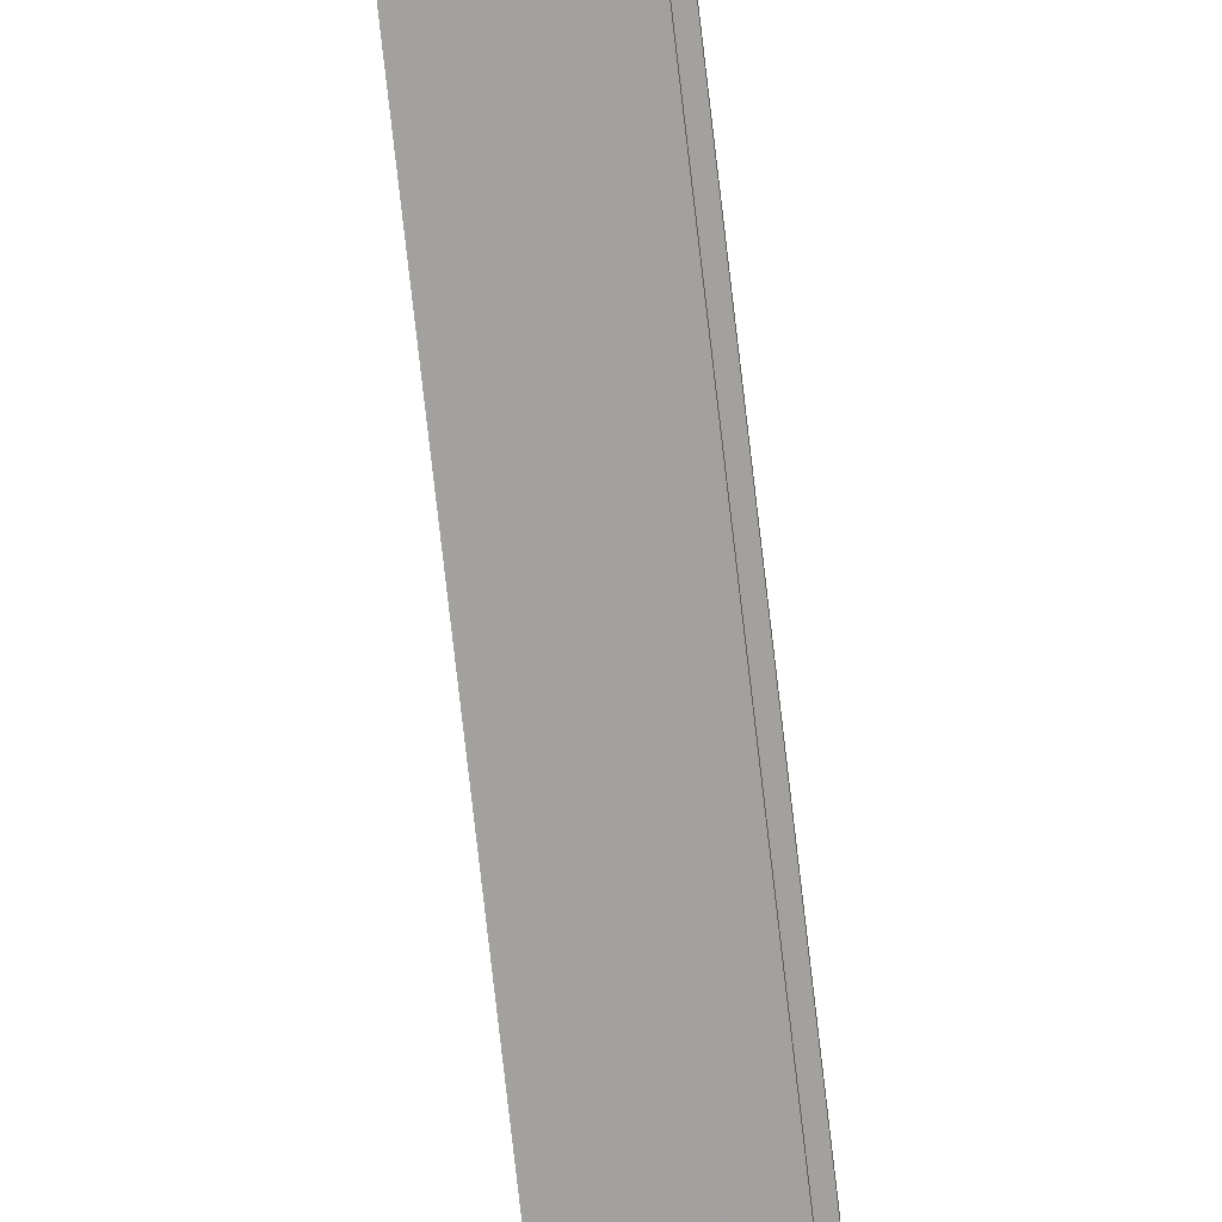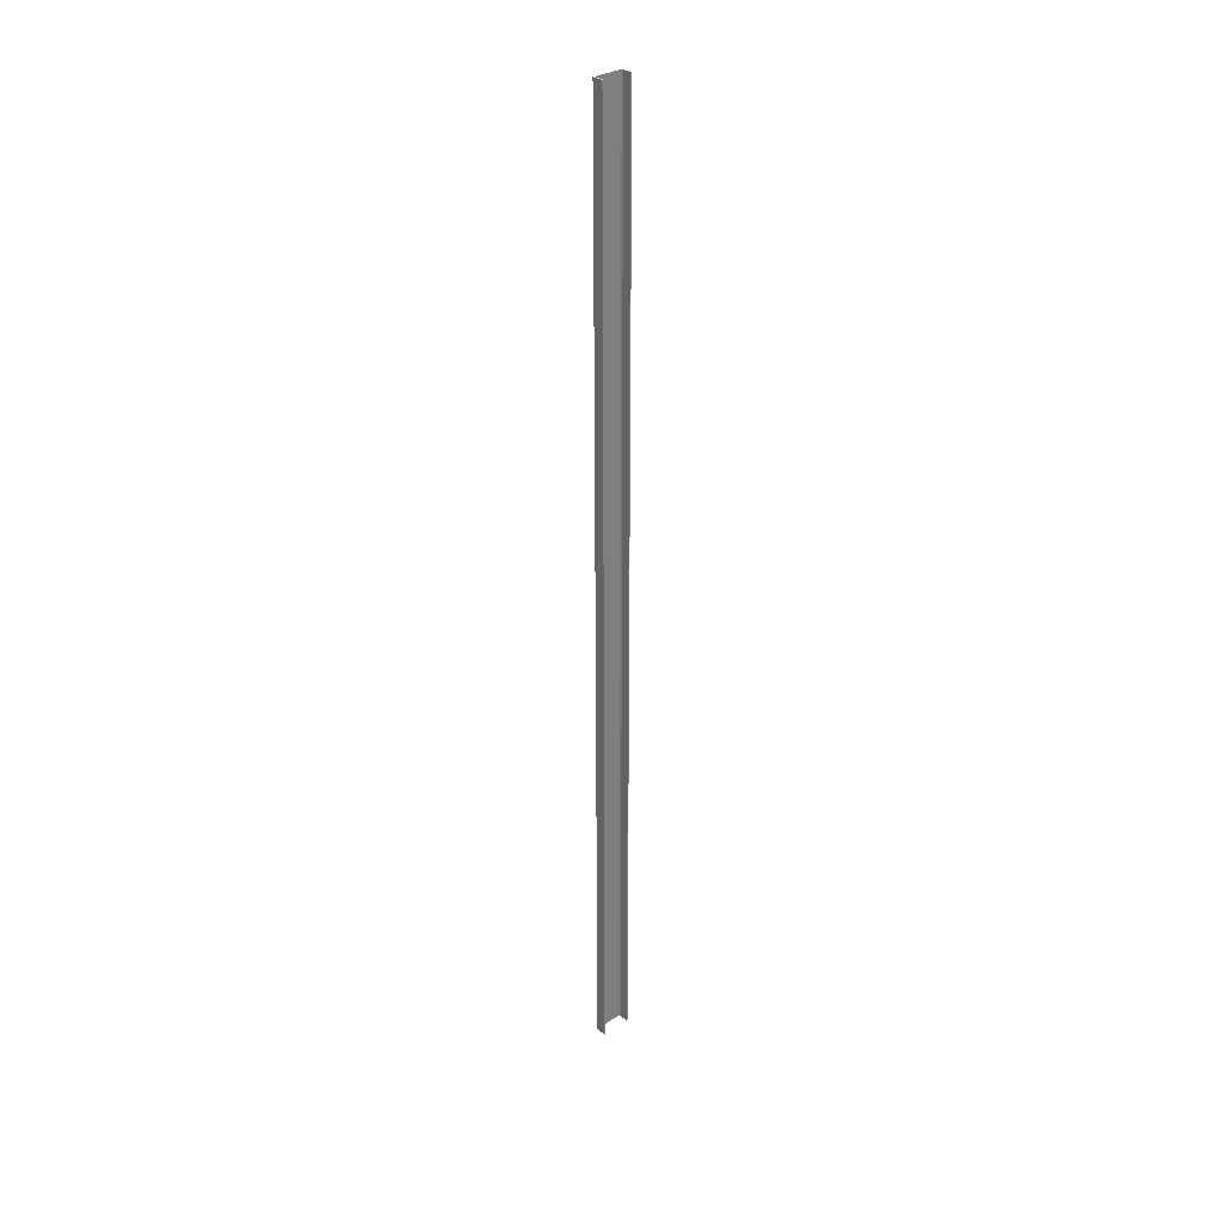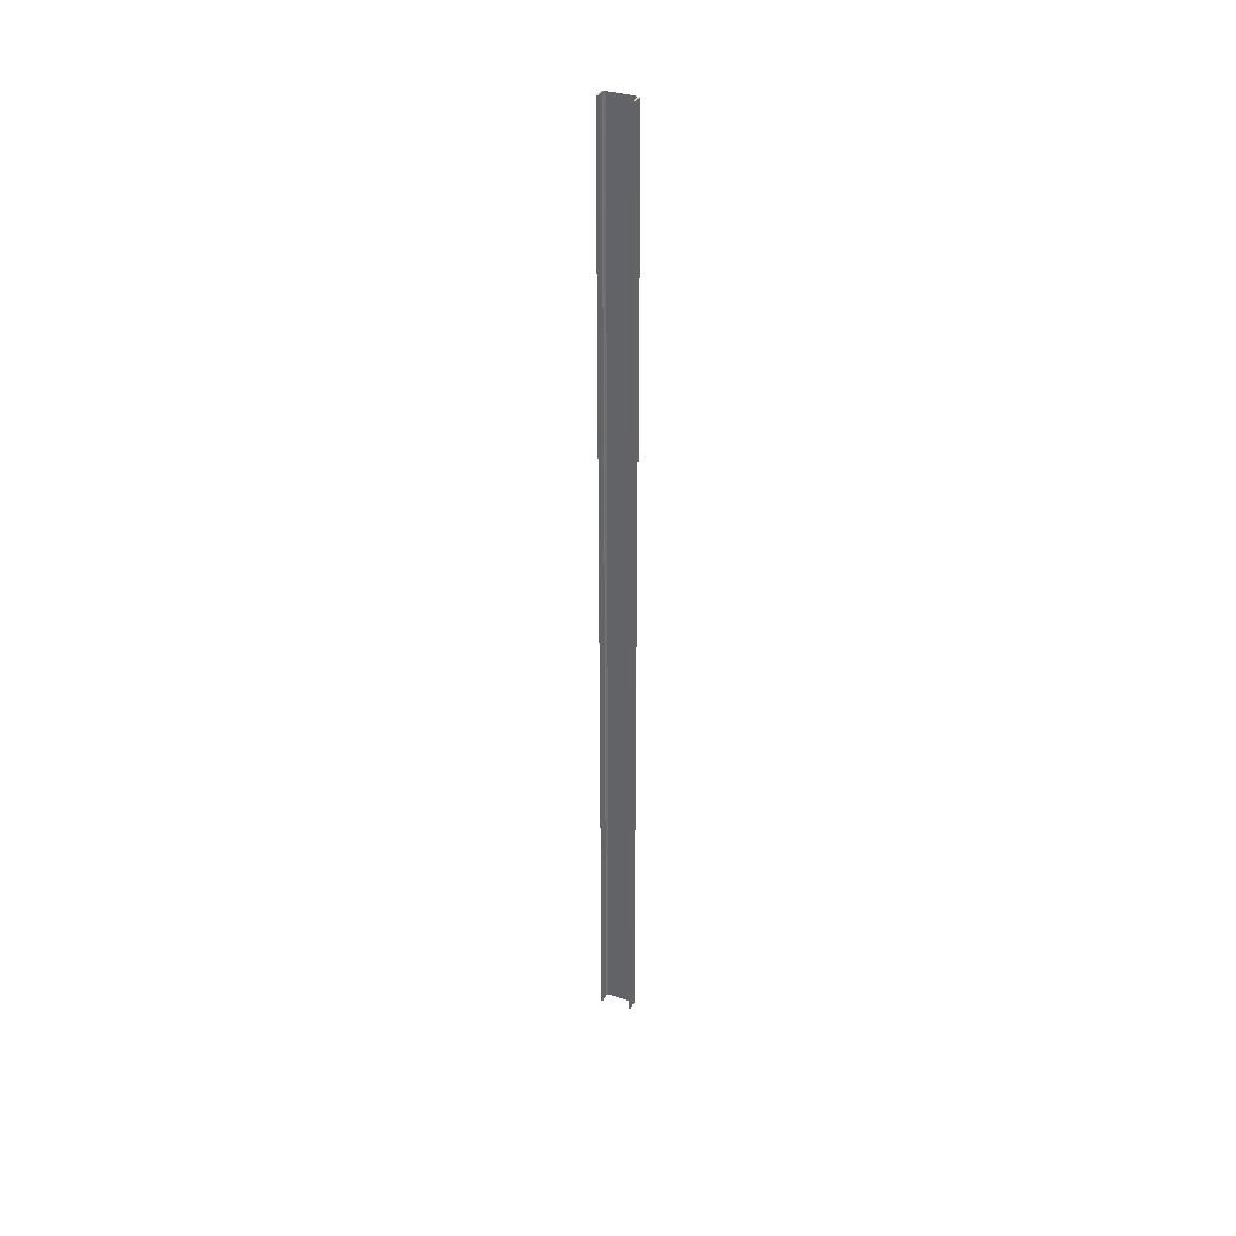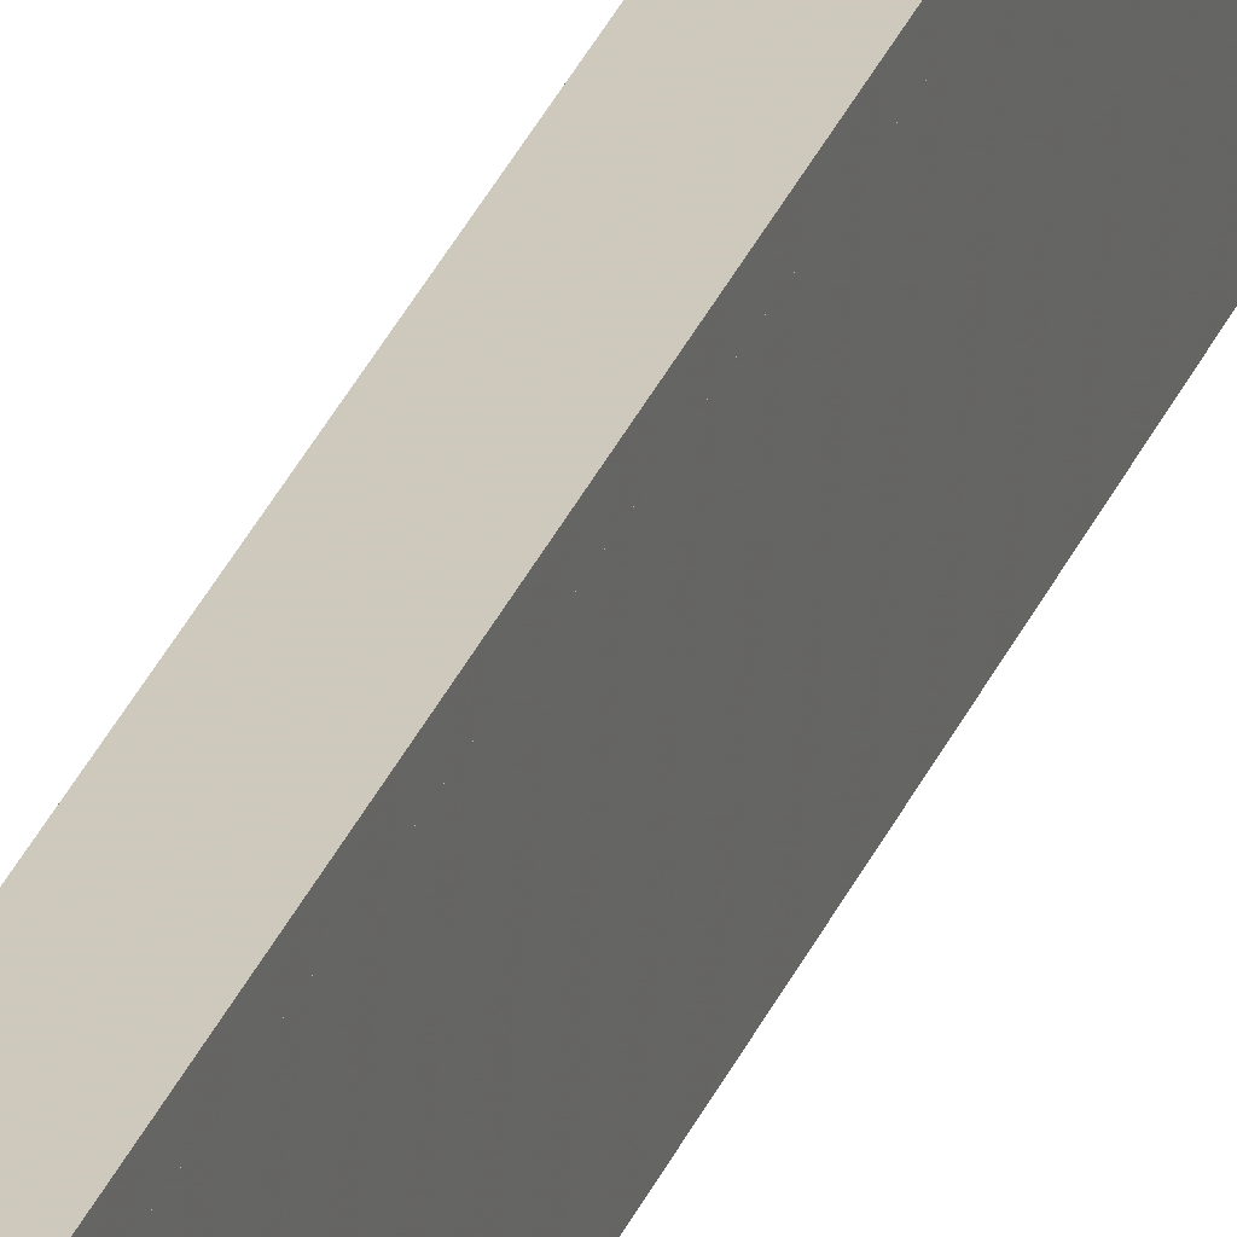
<metadata>
{"format":"obj","ext":"obj","renderer":"f3d","projection":"perspective","resolution":1024,"background":"white","views":[{"elev":-72.1,"azim":-173.6,"up":"+Z"},{"elev":30.9,"azim":-133.4,"up":"+Y"},{"elev":36.3,"azim":-66.9,"up":"+Y"},{"elev":22.6,"azim":14.7,"up":"+Z"}]}
</metadata>
<code>
o 309
v 2226 1879 16.71
v 2226 1879 16.72
v 2226 1879 16.71
v 2226 1888 16.71
v 2226 1879 16.71
v 2226 1888 16.71
v 2226 1879 17
v 2226 1888 16.72
v 2226 1888 16.72
v 2226 1888 16.71
v 2226 1879 16.71
v 2226 1879 16.72
v 2226 1888 16.72
v 2226 1879 16.72
v 2226 1879 16.72
v 2226 1888 16.72
v 2226 1879 16.72
v 2226 1879 16.71
v 2226 1888 16.74
v 2226 1888 16.72
v 2226 1888 16.71
v 2226 1888 16.72
v 2226 1879 17
v 2226 1888 17
v 2226 1888 17
v 2226 1879 17
v 2226 1888 16.99
v 2226 1888 17
v 2226 1879 16.99
v 2226 1879 17
v 2226 1888 17
v 2226 1879 16.99
v 2226 1888 16.99
v 2226 1888 16.99
v 2226 1888 16.99
v 2226 1888 16.98
v 2226 1879 16.99
v 2226 1879 16.99
v 2226 1879 16.98
v 2226 1879 16.97
v 2226 1888 16.98
v 2226 1879 16.97
v 2226 1879 16.98
v 2226 1888 17
v 2226 1888 16.98
v 2226 1888 16.97
v 2226 1879 16.97
v 2226 1888 16.97
v 2226 1879 16.74
v 2226 1888 16.74
v 2226 1879 16.72
v 2226 1879 16.74
v 2226 1879 16.71
v 2226 1879 16.72
v 2226 1879 16.74
v 2226 1888 16.72
f 1 2 3
f 3 4 5
f 6 7 1
f 8 2 9
f 8 4 10
f 6 11 10
f 8 11 12
f 3 13 10
f 14 13 12
f 9 15 16
f 17 18 14
f 15 19 20
f 21 20 19
f 21 13 22
f 21 22 20
f 23 21 24
f 23 25 26
f 24 27 28
f 28 29 26
f 28 30 31
f 32 30 26
f 32 25 33
f 28 34 33
f 35 29 33
f 36 37 35
f 32 27 38
f 38 7 32
f 39 7 38
f 40 7 39
f 38 41 39
f 41 42 43
f 44 45 34
f 44 46 45
f 47 45 46
f 48 49 47
f 49 48 50
f 50 51 52
f 14 53 54
f 54 53 55
f 54 56 14

</code>
